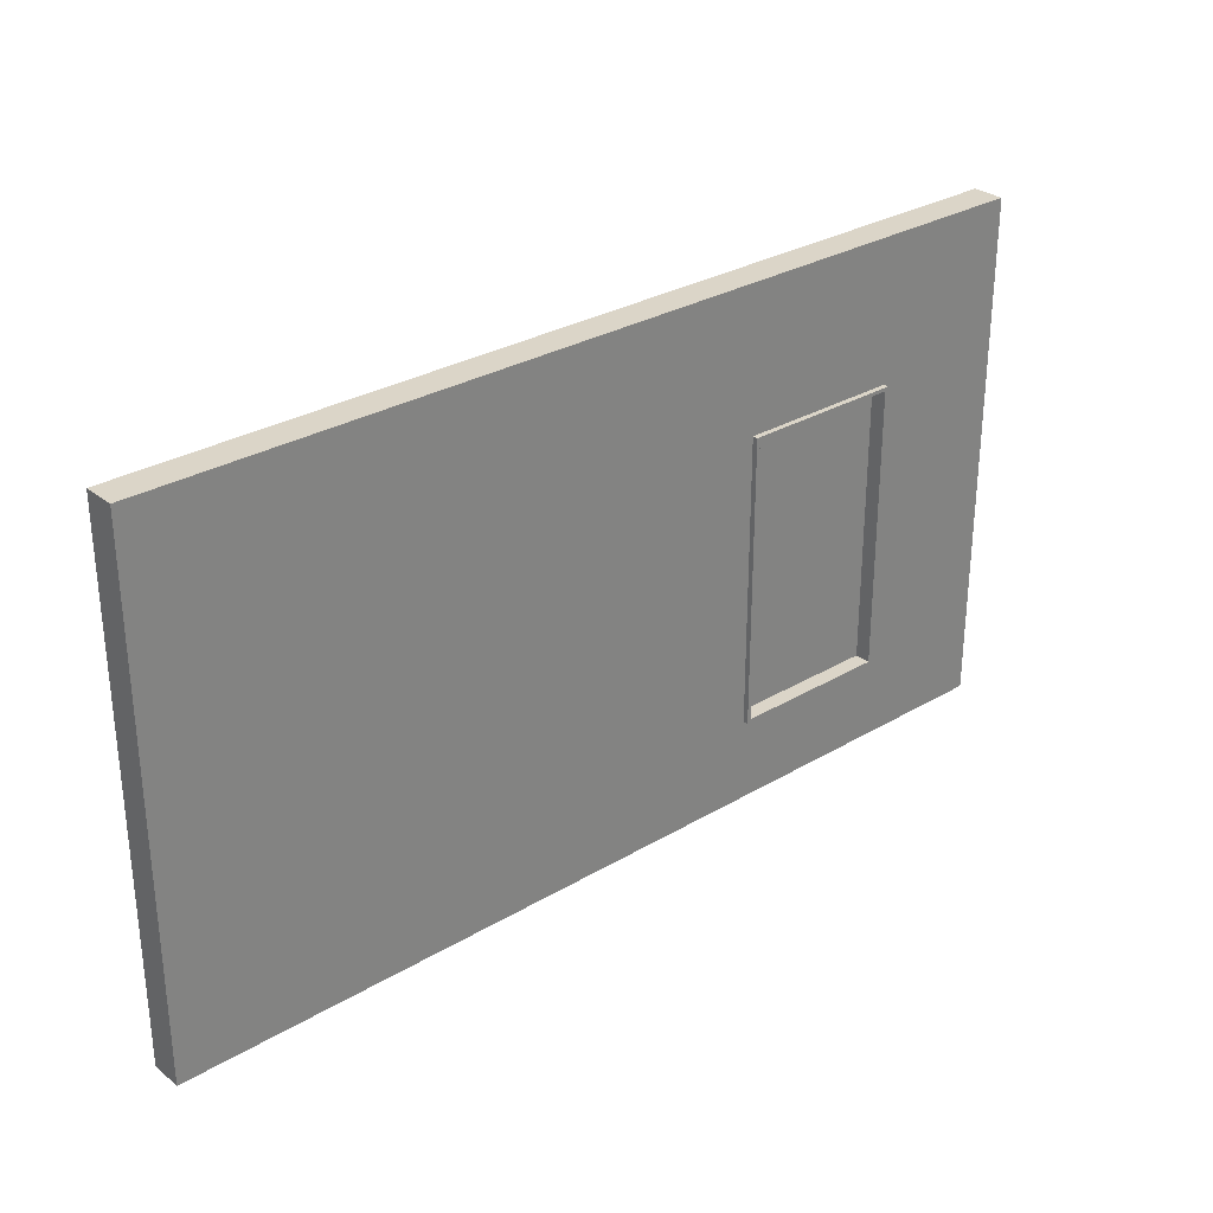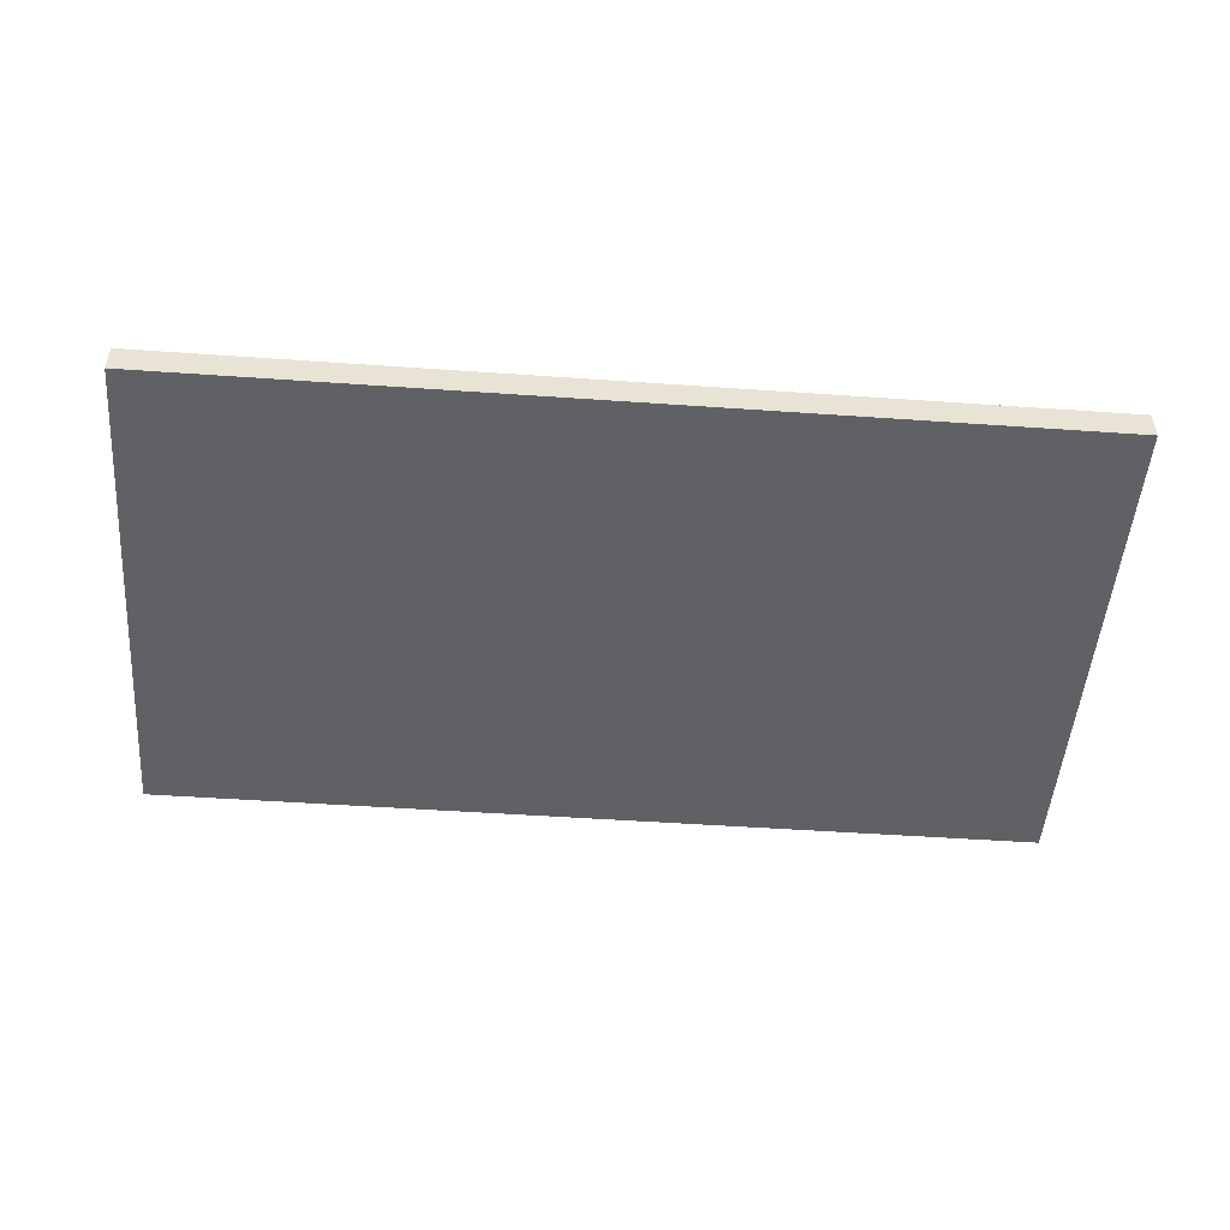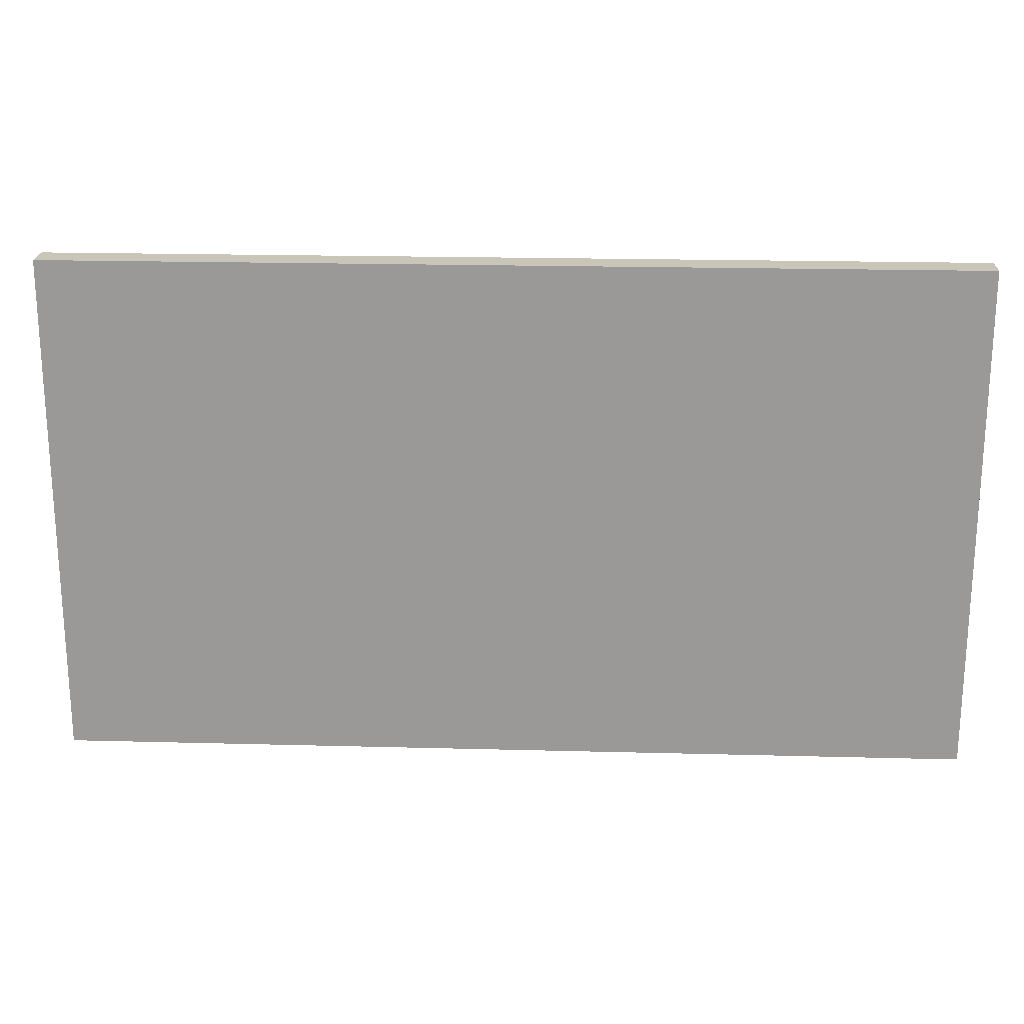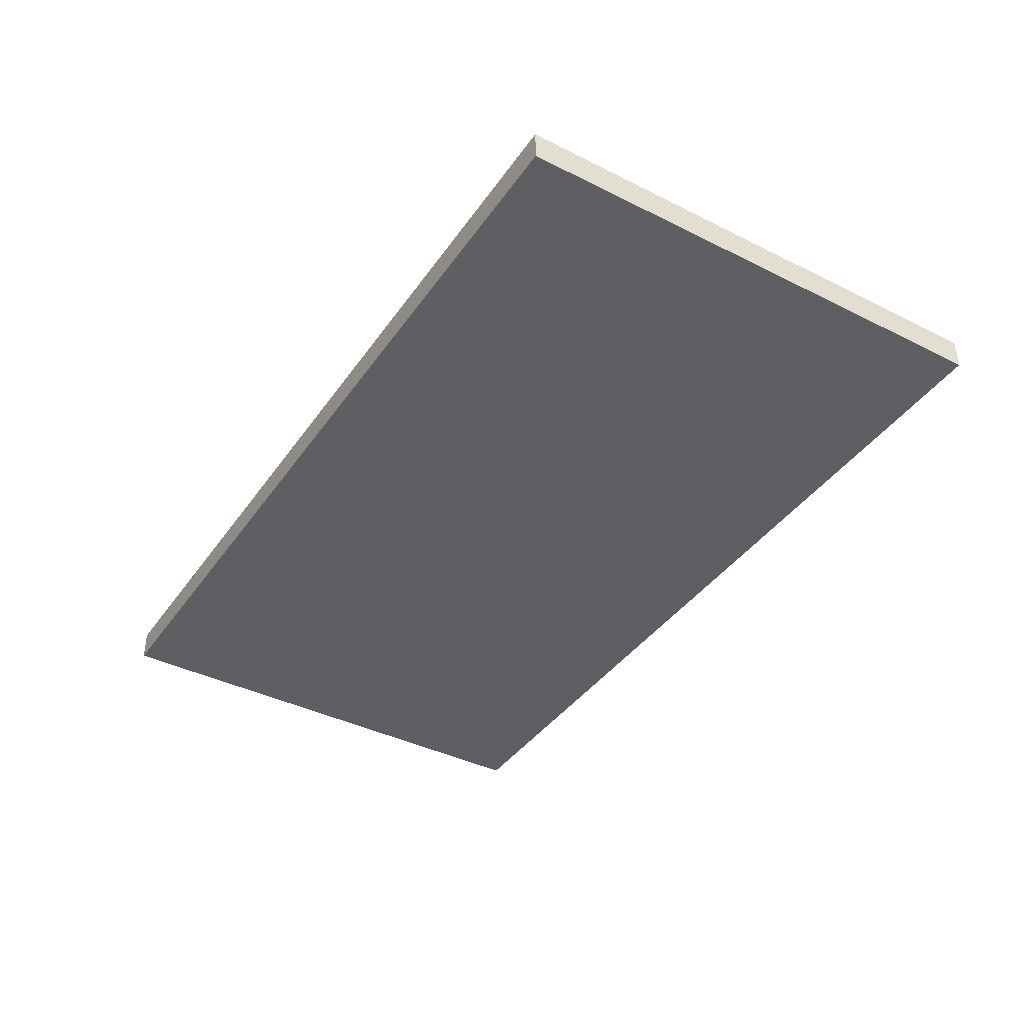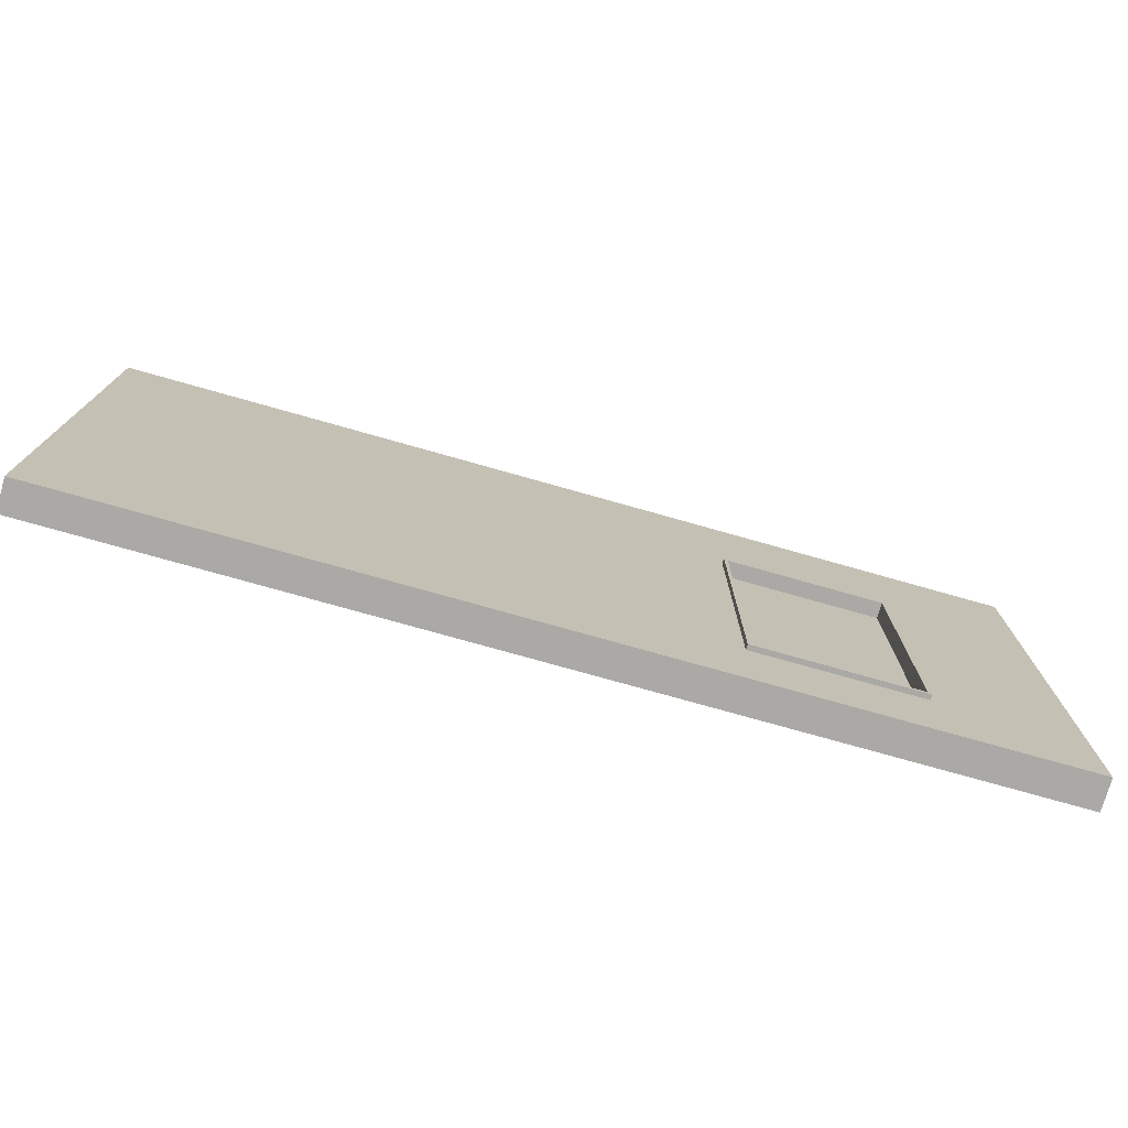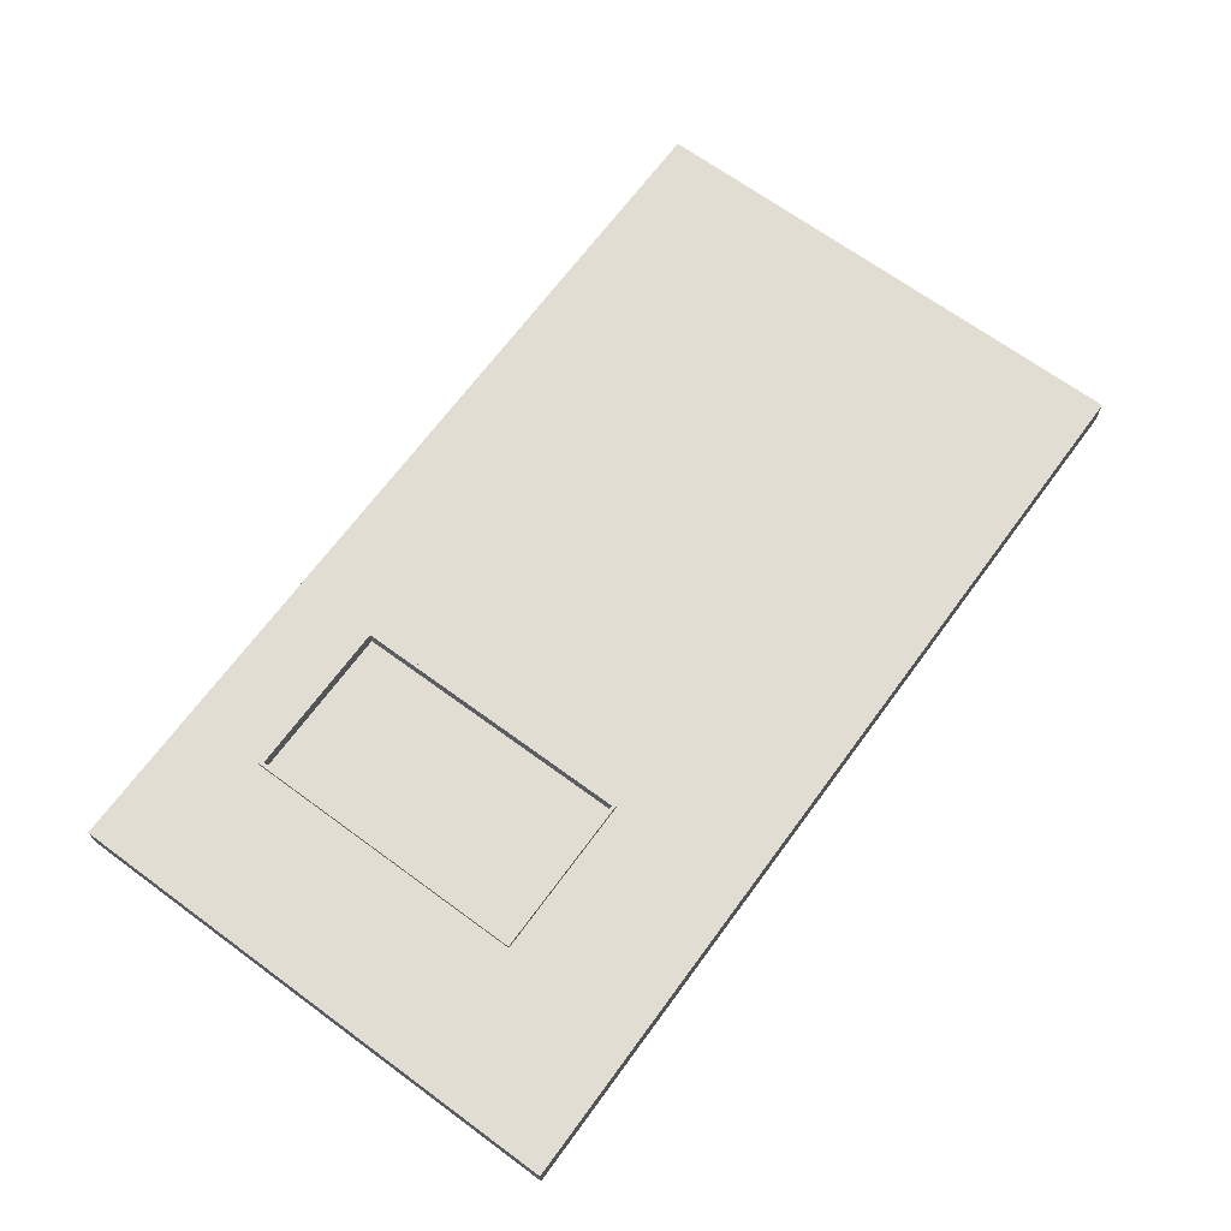
<metadata>
{"format":"obj","ext":"obj","renderer":"f3d","projection":"perspective","resolution":1024,"background":"white","views":[{"elev":29.6,"azim":139.0,"up":"+Z"},{"elev":-50.1,"azim":175.6,"up":"+Y"},{"elev":20.7,"azim":2.7,"up":"+Z"},{"elev":-40.1,"azim":-121.6,"up":"+Y"},{"elev":-75.5,"azim":164.2,"up":"+Z"},{"elev":68.1,"azim":-53.7,"up":"+Y"}]}
</metadata>
<code>
v 1748 213.4 -2479
v 843.3 213.4 -2479
v 843.3 121.9 -2479
v 1748 121.9 -2479
v 823 182.9 -2499
v 823 182.9 -823
v 823 213.4 -823
v 823 213.4 -2499
v 1748 213.4 -2479
v 1748 213.4 -843.3
v 843.3 213.4 -843.3
v 843.3 213.4 -2479
v 823 213.4 -2499
v 823 213.4 -823
v 1768 213.4 -823
v 1768 213.4 -2499
v 823 182.9 -2499
v 1768 182.9 -2499
v 1768 182.9 -823
v 823 182.9 -823
v 0 182.9 -2987
v 0 182.9 0
v 5334 182.9 0
v 5334 182.9 -2987
v 5334 0 0
v 5334 0 -2987
v 5334 182.9 -2987
v 5334 182.9 0
v 5334 0 -2987
v 0 0 -2987
v 0 182.9 -2987
v 5334 182.9 -2987
v 843.3 213.4 -2479
v 843.3 213.4 -843.3
v 843.3 121.9 -843.3
v 843.3 121.9 -2479
v 0 0 0
v 0 0 -2987
v 5334 0 -2987
v 5334 0 0
v 843.3 121.9 -843.3
v 1748 121.9 -843.3
v 1748 121.9 -2479
v 843.3 121.9 -2479
v 0 0 0
v 5334 0 0
v 5334 182.9 0
v 0 182.9 0
v 843.3 213.4 -843.3
v 1748 213.4 -843.3
v 1748 121.9 -843.3
v 843.3 121.9 -843.3
v 0 0 -2987
v 0 0 0
v 0 182.9 0
v 0 182.9 -2987
v 1768 182.9 -823
v 1768 182.9 -2499
v 1768 213.4 -2499
v 1768 213.4 -823
v 1748 213.4 -843.3
v 1748 213.4 -2479
v 1748 121.9 -2479
v 1748 121.9 -843.3
v 823 182.9 -823
v 1768 182.9 -823
v 1768 213.4 -823
v 823 213.4 -823
v 1768 182.9 -2499
v 823 182.9 -2499
v 823 213.4 -2499
v 1768 213.4 -2499
f 1 2 4
f 4 2 3
f 5 6 8
f 8 6 7
f 10 16 9
f 9 16 13
f 9 13 12
f 12 13 14
f 12 14 11
f 11 14 10
f 10 14 15
f 10 15 16
f 20 17 21
f 21 17 18
f 21 18 24
f 24 18 19
f 24 19 23
f 23 19 22
f 22 19 20
f 22 20 21
f 25 26 28
f 28 26 27
f 29 30 32
f 32 30 31
f 33 34 36
f 36 34 35
f 38 39 37
f 37 39 40
f 42 43 41
f 41 43 44
f 45 46 48
f 48 46 47
f 49 50 52
f 52 50 51
f 53 54 56
f 56 54 55
f 57 58 60
f 60 58 59
f 61 62 64
f 64 62 63
f 65 66 68
f 68 66 67
f 69 70 72
f 72 70 71

</code>
